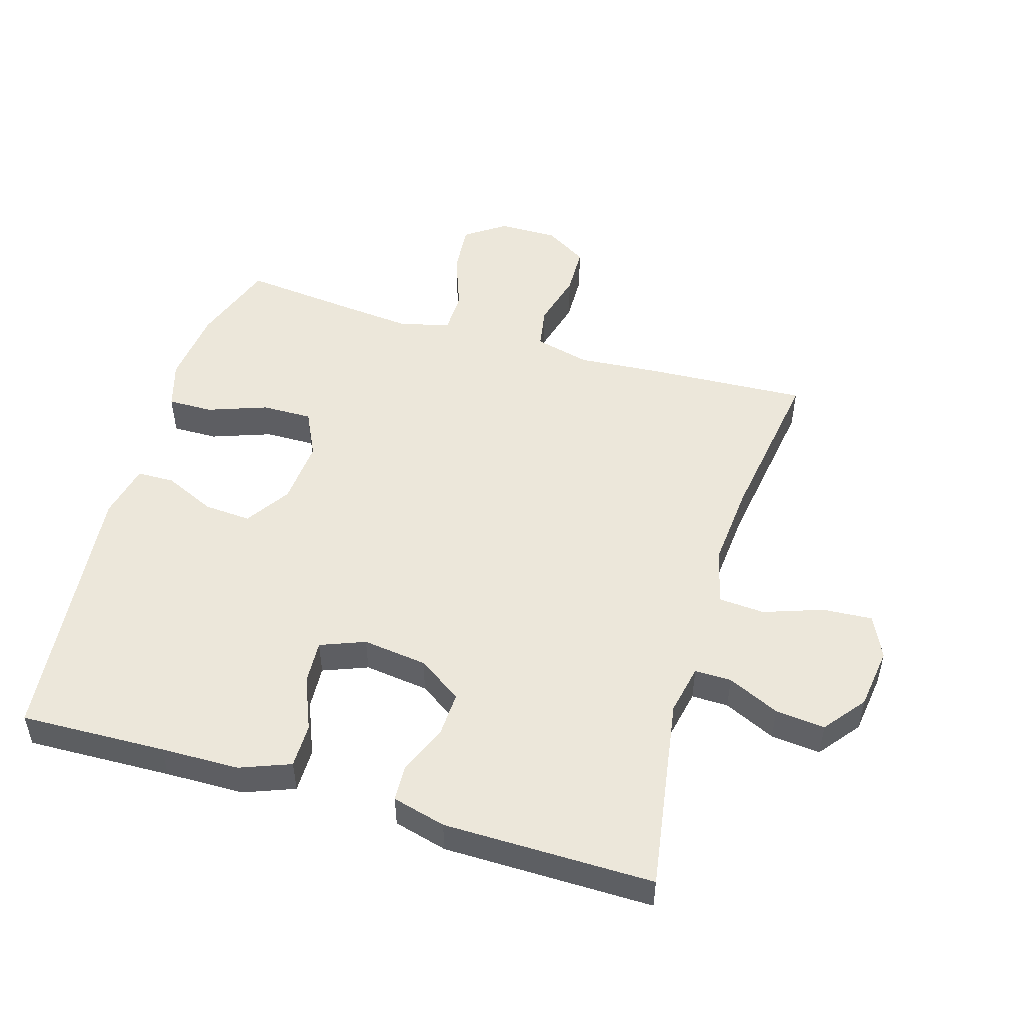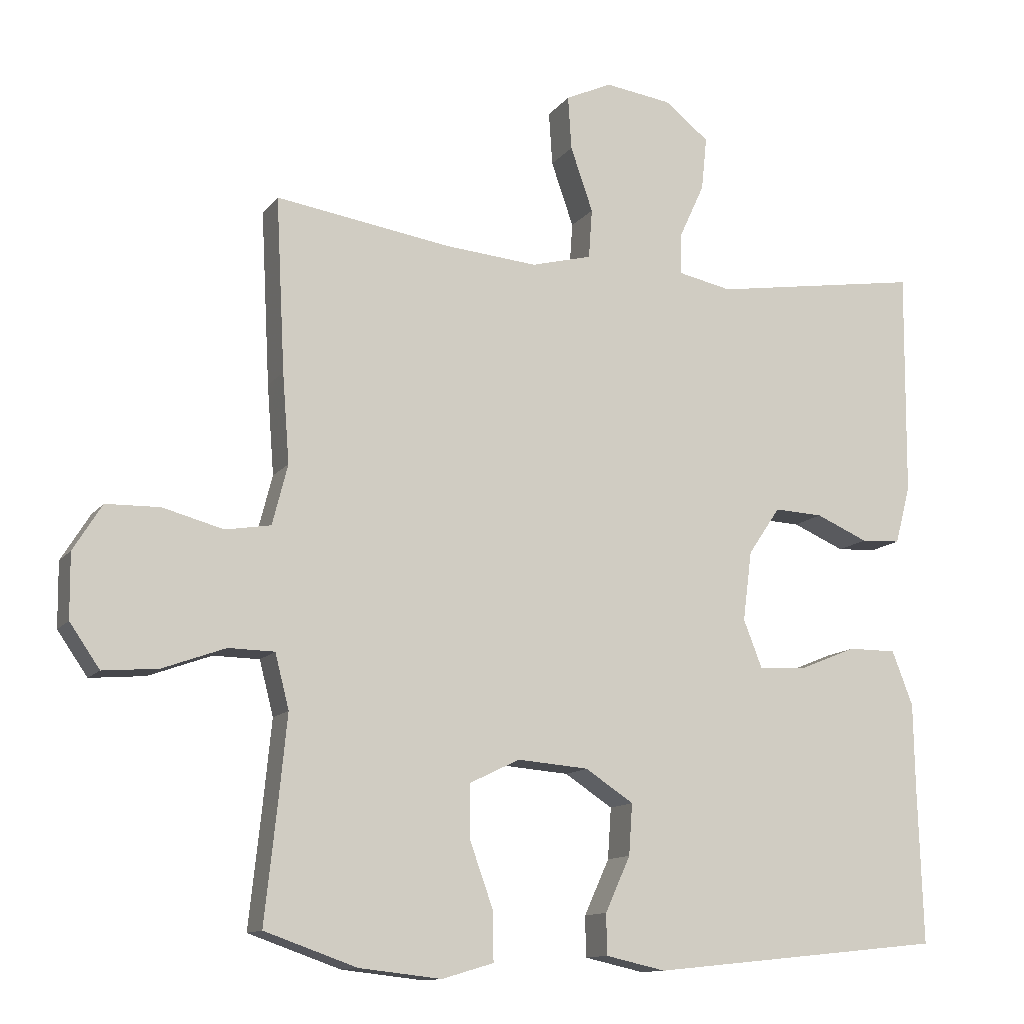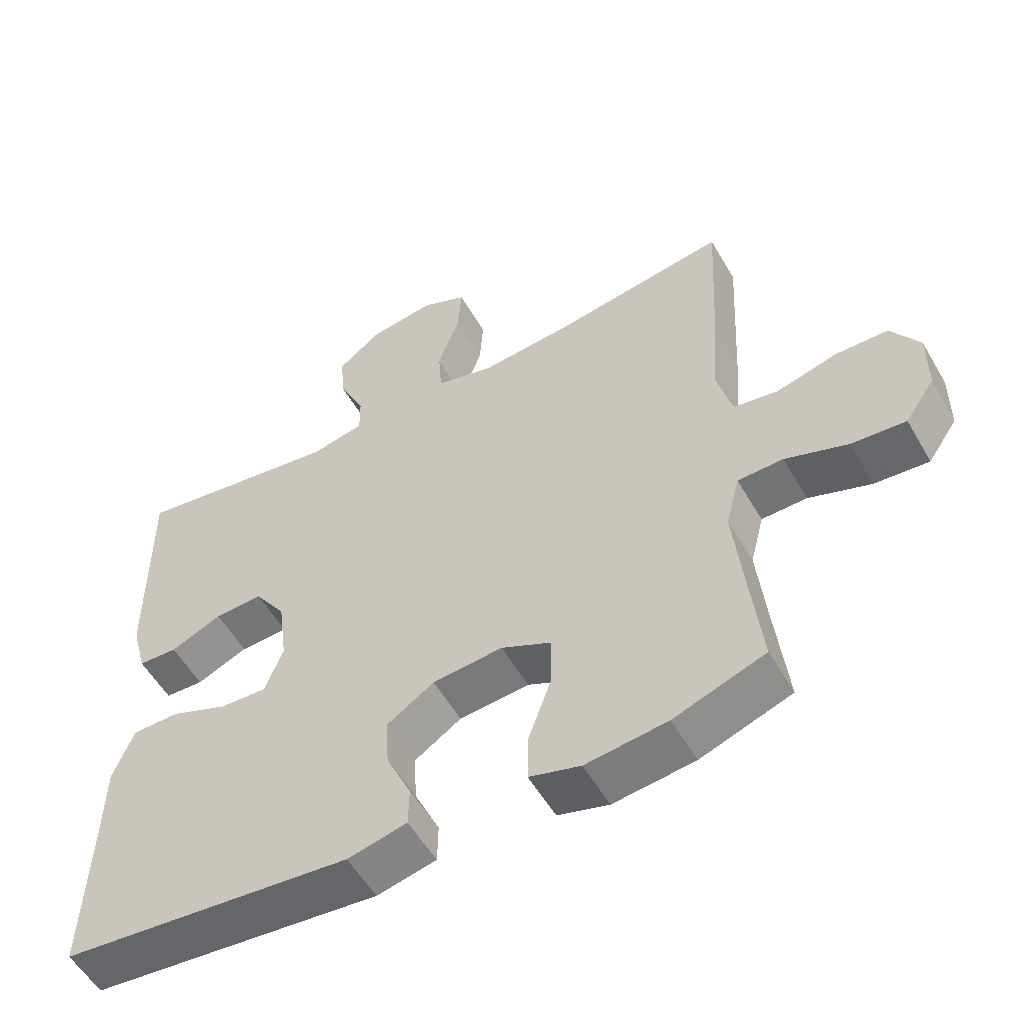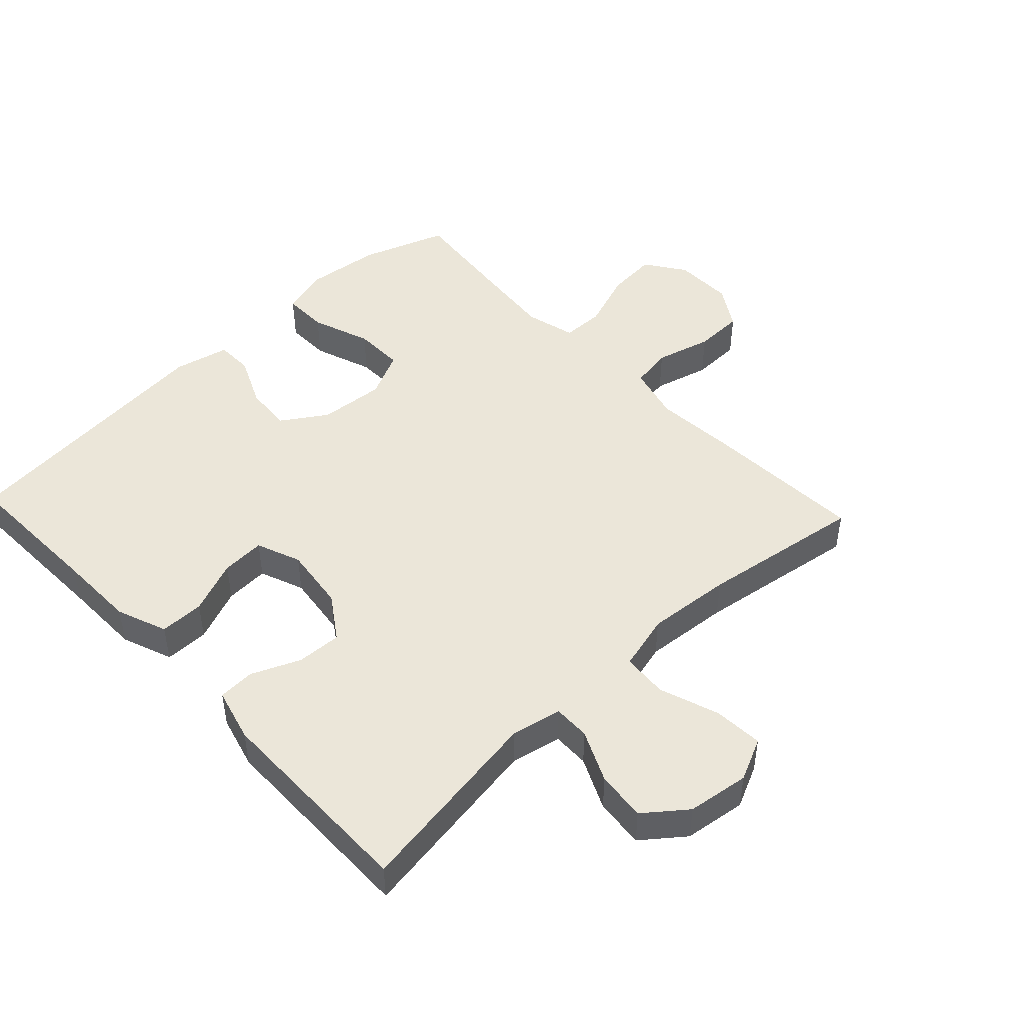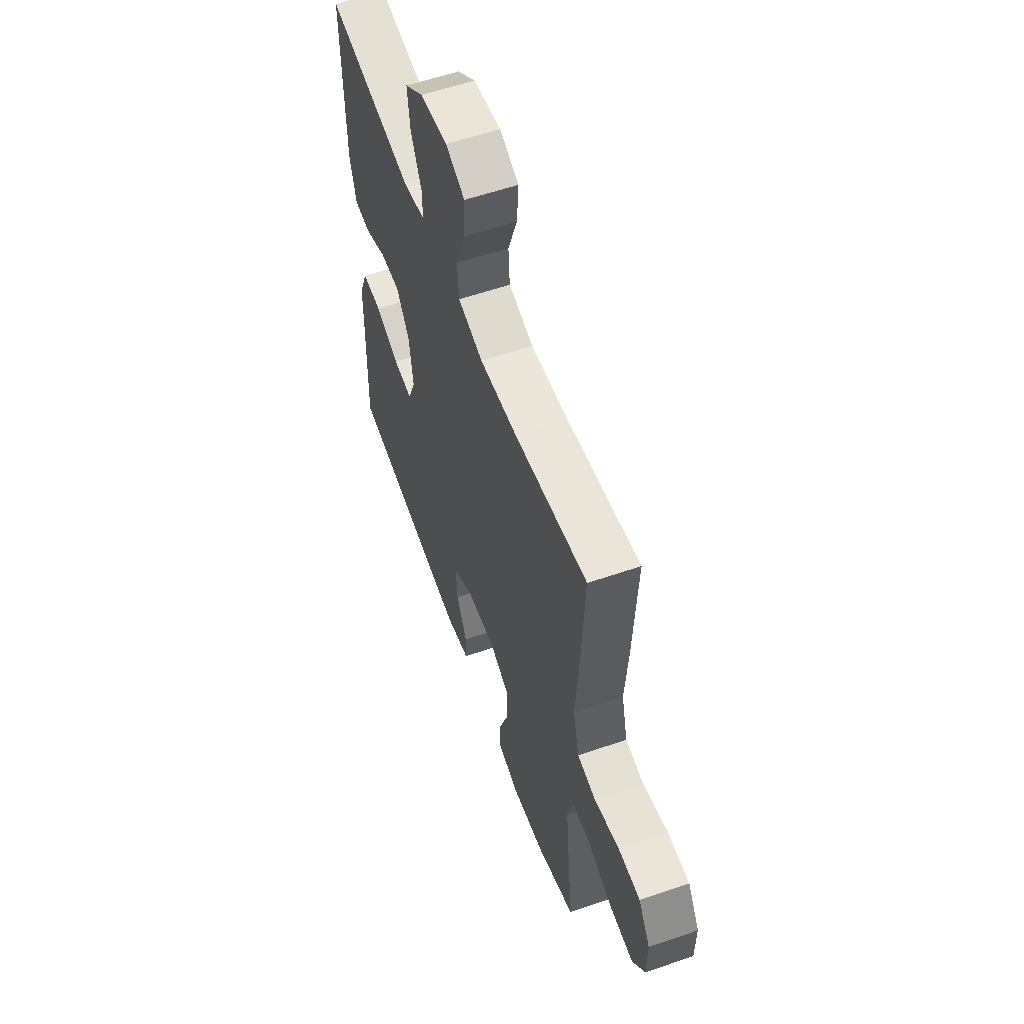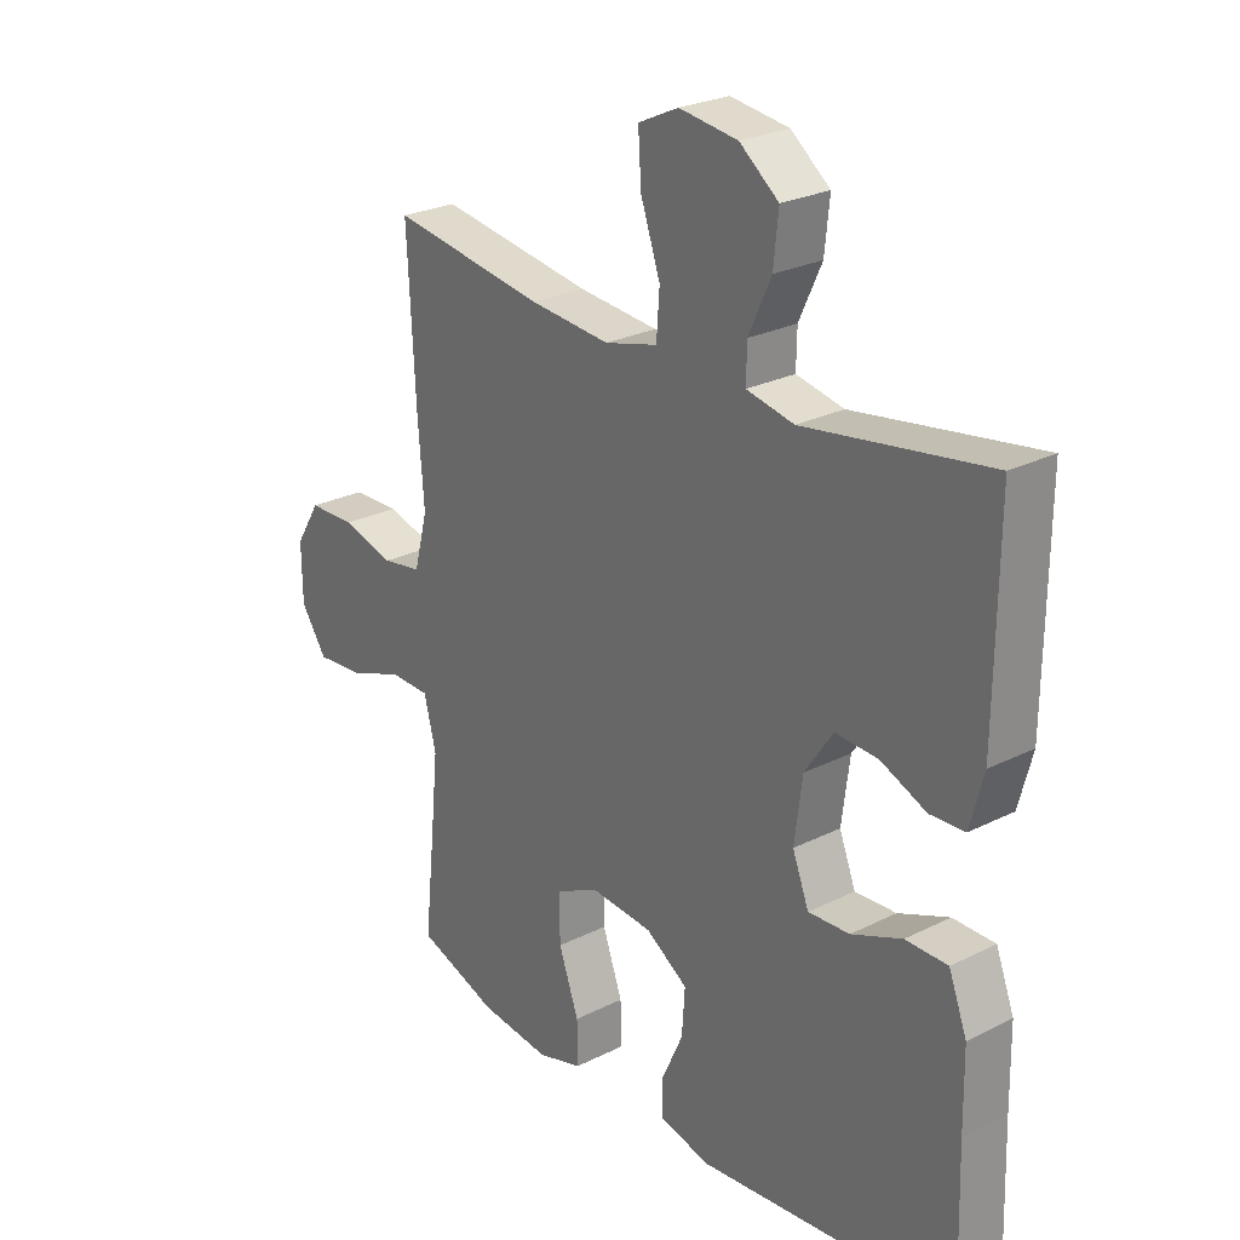
<metadata>
{"format":"obj","ext":"obj","renderer":"f3d","projection":"perspective","resolution":1024,"background":"white","views":[{"elev":50.5,"azim":-73.4,"up":"+Y"},{"elev":-12.3,"azim":157.3,"up":"+Z"},{"elev":-55.3,"azim":29.7,"up":"+Z"},{"elev":47.1,"azim":-43.2,"up":"+Y"},{"elev":57.9,"azim":70.3,"up":"+Z"},{"elev":25.7,"azim":-128.7,"up":"+Z"}]}
</metadata>
<code>
v 0.5 0.07 0.5
v 0.487 0.07 0.251
v 0.477 0.07 0.123
v 0.499 0.07 0.037
v 0.564 0.07 0.026
v 0.651 0.07 0.049
v 0.728 0.07 0.047
v 0.769 0.07 -0.019
v 0.768 0.07 -0.111
v 0.725 0.07 -0.173
v 0.646 0.07 -0.166
v 0.556 0.07 -0.133
v 0.49 0.07 -0.134
v 0.47 0.07 -0.212
v 0.482 0.07 -0.333
v 0.5 0.07 -0.5
v 0.368 0.07 -0.546
v 0.25 0.07 -0.559
v 0.176 0.07 -0.537
v 0.177 0.07 -0.467
v 0.21 0.07 -0.375
v 0.211 0.07 -0.297
v 0.139 0.07 -0.262
v 0.037 0.07 -0.27
v -0.032 0.07 -0.315
v -0.027 0.07 -0.388
v 0.009 0.07 -0.467
v 0.008 0.07 -0.525
v -0.078 0.07 -0.544
v -0.5 0.07 -0.5
v -0.493 0.07 -0.275
v -0.491 0.07 -0.153
v -0.461 0.07 -0.075
v -0.392 0.07 -0.075
v -0.309 0.07 -0.109
v -0.241 0.07 -0.113
v -0.214 0.07 -0.044
v -0.227 0.07 0.056
v -0.273 0.07 0.124
v -0.343 0.07 0.121
v -0.418 0.07 0.089
v -0.475 0.07 0.092
v -0.497 0.07 0.175
v -0.5 0.07 0.5
v -0.198 0.07 0.452
v -0.12 0.07 0.468
v -0.121 0.07 0.525
v -0.158 0.07 0.605
v -0.166 0.07 0.682
v -0.102 0.07 0.732
v -0.006 0.07 0.745
v 0.06 0.07 0.714
v 0.055 0.07 0.637
v 0.023 0.07 0.545
v 0.028 0.07 0.474
v 0.115 0.07 0.451
v 0.247 0.07 0.462
v 0.5 0 0.5
v 0.487 0 0.251
v 0.477 0 0.123
v 0.499 0 0.037
v 0.564 0 0.026
v 0.651 0 0.049
v 0.728 0 0.047
v 0.769 0 -0.019
v 0.768 0 -0.111
v 0.725 0 -0.173
v 0.646 0 -0.166
v 0.556 0 -0.133
v 0.49 0 -0.134
v 0.47 0 -0.212
v 0.482 0 -0.333
v 0.5 0 -0.5
v 0.368 0 -0.546
v 0.25 0 -0.559
v 0.176 0 -0.537
v 0.177 0 -0.467
v 0.21 0 -0.375
v 0.211 0 -0.297
v 0.139 0 -0.262
v 0.037 0 -0.27
v -0.032 0 -0.315
v -0.027 0 -0.388
v 0.009 0 -0.467
v 0.008 0 -0.525
v -0.078 0 -0.544
v -0.5 0 -0.5
v -0.493 0 -0.275
v -0.491 0 -0.153
v -0.461 0 -0.075
v -0.392 0 -0.075
v -0.309 0 -0.109
v -0.241 0 -0.113
v -0.214 0 -0.044
v -0.227 0 0.056
v -0.273 0 0.124
v -0.343 0 0.121
v -0.418 0 0.089
v -0.475 0 0.092
v -0.497 0 0.175
v -0.5 0 0.5
v -0.198 0 0.452
v -0.12 0 0.468
v -0.121 0 0.525
v -0.158 0 0.605
v -0.166 0 0.682
v -0.102 0 0.732
v -0.006 0 0.745
v 0.06 0 0.714
v 0.055 0 0.637
v 0.023 0 0.545
v 0.028 0 0.474
v 0.115 0 0.451
v 0.247 0 0.462
f 52 53 54
f 51 52 54
f 50 51 54
f 49 50 54
f 48 49 54
f 47 48 54
f 46 47 54 55
f 45 46 55 56
f 43 44 45
f 42 43 45
f 41 42 45
f 40 41 45
f 39 40 45 56
f 33 34 35
f 32 33 35
f 31 32 35
f 31 35 36
f 30 31 36
f 29 30 36
f 28 29 36
f 27 28 36
f 26 27 36
f 25 26 36 37
f 19 20 21
f 18 19 21
f 17 18 21
f 16 17 21
f 15 16 21
f 14 15 21 22
f 13 14 22 23
f 10 11 12
f 9 10 12
f 8 9 12
f 7 8 12
f 6 7 12
f 5 6 12
f 4 5 12 13
f 13 23 24
f 4 13 24
f 3 4 24
f 25 37 38
f 24 25 38
f 3 24 38
f 2 3 38
f 1 2 38
f 57 1 38
f 38 39 56 57
f 111 110 109
f 111 109 108
f 111 108 107
f 111 107 106
f 111 106 105
f 111 105 104
f 112 111 104 103
f 113 112 103 102
f 102 101 100
f 102 100 99
f 102 99 98
f 102 98 97
f 113 102 97 96
f 92 91 90
f 92 90 89
f 92 89 88
f 93 92 88
f 93 88 87
f 93 87 86
f 93 86 85
f 93 85 84
f 93 84 83
f 94 93 83 82
f 78 77 76
f 78 76 75
f 78 75 74
f 78 74 73
f 78 73 72
f 79 78 72 71
f 80 79 71 70
f 69 68 67
f 69 67 66
f 69 66 65
f 69 65 64
f 69 64 63
f 69 63 62
f 70 69 62 61
f 81 80 70
f 81 70 61
f 81 61 60
f 95 94 82
f 95 82 81
f 95 81 60
f 95 60 59
f 95 59 58
f 95 58 114
f 114 113 96 95
f 1 58 59 2
f 2 59 60 3
f 3 60 61 4
f 4 61 62 5
f 5 62 63 6
f 6 63 64 7
f 7 64 65 8
f 8 65 66 9
f 9 66 67 10
f 10 67 68 11
f 11 68 69 12
f 12 69 70 13
f 13 70 71 14
f 14 71 72 15
f 15 72 73 16
f 16 73 74 17
f 17 74 75 18
f 18 75 76 19
f 19 76 77 20
f 20 77 78 21
f 21 78 79 22
f 22 79 80 23
f 23 80 81 24
f 24 81 82 25
f 25 82 83 26
f 26 83 84 27
f 27 84 85 28
f 28 85 86 29
f 29 86 87 30
f 30 87 88 31
f 31 88 89 32
f 32 89 90 33
f 33 90 91 34
f 34 91 92 35
f 35 92 93 36
f 36 93 94 37
f 37 94 95 38
f 38 95 96 39
f 39 96 97 40
f 40 97 98 41
f 41 98 99 42
f 42 99 100 43
f 43 100 101 44
f 44 101 102 45
f 45 102 103 46
f 46 103 104 47
f 47 104 105 48
f 48 105 106 49
f 49 106 107 50
f 50 107 108 51
f 51 108 109 52
f 52 109 110 53
f 53 110 111 54
f 54 111 112 55
f 55 112 113 56
f 56 113 114 57
f 57 114 58 1

</code>
